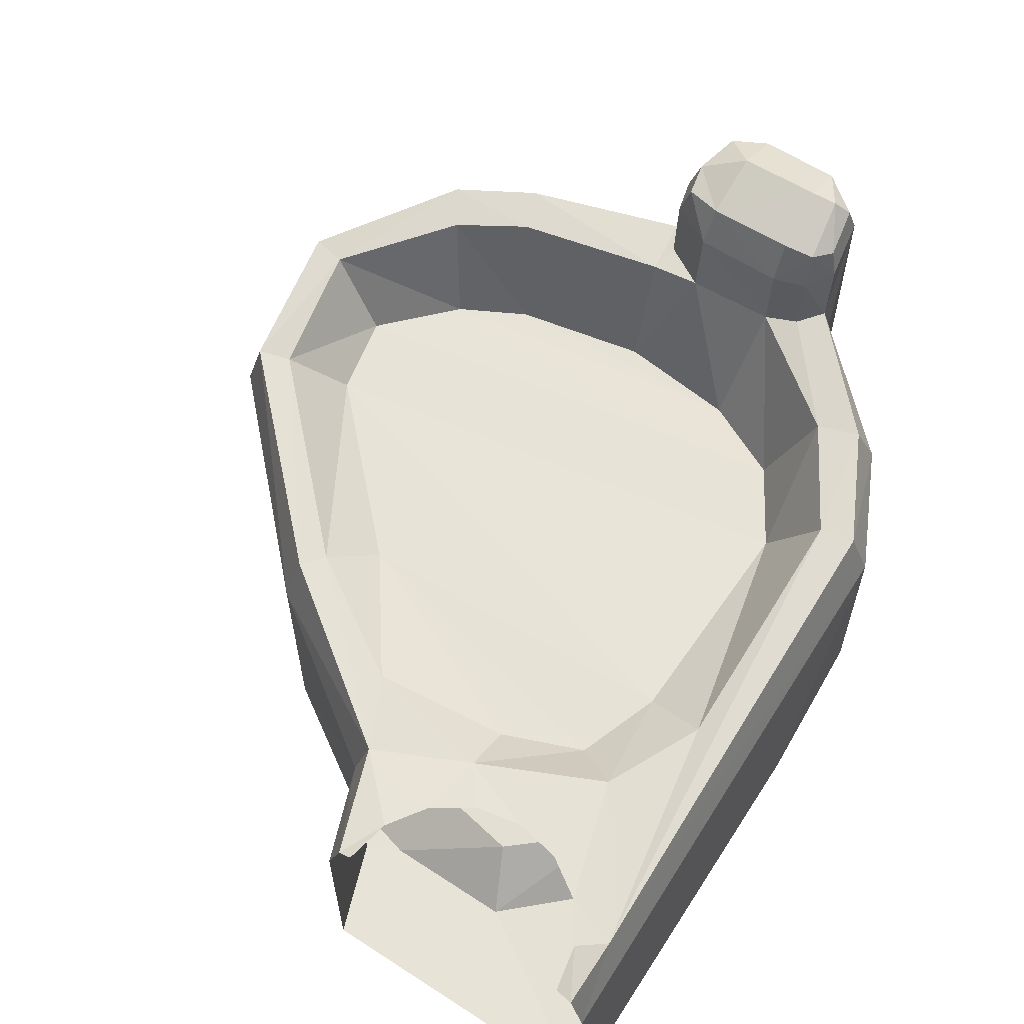
<metadata>
{"format":"obj","ext":"obj","renderer":"f3d","projection":"perspective","resolution":1024,"background":"white","views":[{"elev":61.8,"azim":-56.7,"up":"+Y"}]}
</metadata>
<code>
v 0 -0.2405 0.127
v 0.3492 -0.2154 0.127
v 0 -0.0473 0.1254
v 0.4673 -0.0068 0.1211
v 0 -0.0473 0.1254
v 0.3492 -0.2154 0.127
v 0.3492 -0.2154 0.127
v 0.4724 -0.1954 0.1216
v 0.4673 -0.0068 0.1211
v 0.4724 -0.1954 0.1216
v 0.5653 -0.1752 0.0716
v 0.4673 -0.0068 0.1211
v 0.4673 -0.0068 0.1211
v 0.5653 -0.1752 0.0716
v 0.5601 0.01065 0.0739
v 0.5601 0.01065 0.0739
v 0.5653 -0.1752 0.0716
v 0.6302 -0.1594 -0.01445
v 0.6297 0.0203 -0.0165
v 0.6302 -0.1594 -0.01445
v 0.6826 -0.1452 -0.0286
v 0.6297 0.0203 -0.0165
v 0.6826 -0.1452 -0.0286
v 0.6782 0.1399 -0.02985
v 0.6297 0.0203 -0.0165
v 0.6297 0.0203 -0.0165
v 0.6782 0.1399 -0.02985
v 0.6244 0.0772 -0.02055
v 0.6782 0.1399 -0.02985
v 0.6299 0.1318 -0.02155
v 0.6244 0.0772 -0.02055
v 0.6782 0.1399 -0.02985
v 0.6826 -0.1452 -0.0286
v 0.7063 -0.1382 -0.06265
v 0.7039 0.1404 -0.0668
v 0.7063 -0.1382 -0.06265
v 0.7063 -0.1381 -0.1343
v 0.7038 0.1394 -0.1321
v 0.7039 0.1404 -0.0668
v 0.7063 -0.1381 -0.1343
v 0.6864 -0.1439 -0.1676
v 0.6844 0.1399 -0.1653
v 0.7038 0.1394 -0.1321
v 0.6864 -0.1439 -0.1676
v 0.6496 -0.1545 -0.1815
v 0.6513 0.0269 -0.1792
v 0.6844 0.1399 -0.1653
v 0.6513 0.0269 -0.1792
v 0.6367 0.0719 -0.1804
v 0.6844 0.1399 -0.1653
v 0.6367 0.0719 -0.1804
v 0.6436 0.1314 -0.1769
v 0.6844 0.1399 -0.1653
v 0.6513 0.0269 -0.1792
v 0.6496 -0.1545 -0.1815
v 0.6183 -0.1625 -0.3182
v 0.6183 -0.1625 -0.3182
v 0.6155 0.0171 -0.3176
v 0.6513 0.0269 -0.1792
v 0.586 -0.1703 -0.3794
v 0.5837 0.01135 -0.3826
v 0.6183 -0.1625 -0.3182
v 0.6183 -0.1625 -0.3182
v 0.5837 0.01135 -0.3826
v 0.6155 0.0171 -0.3176
v 0.5837 0.01135 -0.3826
v 0.586 -0.1703 -0.3794
v 0.4757 -0.1948 -0.4746
v 0.4757 -0.1948 -0.4746
v 0.4657 -0.00645 -0.4753
v 0.5837 0.01135 -0.3826
v 0.0775 -0.2393 -0.1547
v 0 -0.2402 -0.1268
v 0 -0.048 -0.1252
v 0.07925 -0.04515 -0.1545
v 0.1736 -0.2342 -0.2949
v 0.1088 -0.2381 -0.193
v 0.07925 -0.04515 -0.1545
v 0.0775 -0.2393 -0.1547
v 0.07925 -0.04515 -0.1545
v 0.1088 -0.2381 -0.193
v 0.07925 -0.04515 -0.1545
v 0.1786 -0.03845 -0.2984
v 0.1736 -0.2342 -0.2949
v 0.3401 -0.2172 -0.4573
v 0.3358 -0.0223 -0.4529
v 0.4657 -0.00645 -0.4753
v 0.4657 -0.00645 -0.4753
v 0.4757 -0.1948 -0.4746
v 0.3401 -0.2172 -0.4573
v 0.1786 -0.03845 -0.2984
v 0.3358 -0.0223 -0.4529
v 0.3401 -0.2172 -0.4573
v 0.1736 -0.2342 -0.2949
v 0.5929 0.07135 -0.1348
v 0.5945 0.07395 -0.0632
v 0.5961 0.1318 -0.1338
v 0.5961 0.1318 -0.1338
v 0.5945 0.07395 -0.0632
v 0.5961 0.1316 -0.0631
v 0.6587 0.1804 -0.1318
v 0.61 0.1627 -0.1321
v 0.6602 0.1804 -0.06605
v 0.6602 0.1804 -0.06605
v 0.61 0.1627 -0.1321
v 0.6108 0.1634 -0.0633
v 0.6975 0.1629 -0.1306
v 0.6976 0.1627 -0.0669
v 0.7039 0.1404 -0.0668
v 0.7038 0.1394 -0.1321
v 0.6367 0.0719 -0.1804
v 0.6513 0.0269 -0.1792
v 0.6 0.0668 -0.3112
v 0.6 0.0668 -0.3112
v 0.6513 0.0269 -0.1792
v 0.6155 0.0171 -0.3176
v 0.6155 0.0171 -0.3176
v 0.5837 0.01135 -0.3826
v 0.5682 0.0603 -0.3759
v 0.6 0.0668 -0.3112
v 0.5682 0.0603 -0.3759
v 0.5837 0.01135 -0.3826
v 0.4607 0.03975 -0.4588
v 0.4607 0.03975 -0.4588
v 0.5837 0.01135 -0.3826
v 0.4657 -0.00645 -0.4753
v 0.4607 0.03975 -0.4588
v 0.4657 -0.00645 -0.4753
v 0.3419 0.0239 -0.4405
v 0.3419 0.0239 -0.4405
v 0.4657 -0.00645 -0.4753
v 0.3358 -0.0223 -0.4529
v 0.6832 0.1626 -0.1587
v 0.6453 0.1608 -0.1676
v 0.6587 0.1804 -0.1318
v 0.5929 0.07135 -0.1348
v 0.5961 0.1318 -0.1338
v 0.6169 0.1298 -0.1704
v 0.6139 0.07145 -0.1704
v 0.6436 0.1314 -0.1769
v 0.6367 0.0719 -0.1804
v 0.6169 0.1298 -0.1704
v 0.6169 0.1298 -0.1704
v 0.6367 0.0719 -0.1804
v 0.6139 0.07145 -0.1704
v 0.61 0.1627 -0.1321
v 0.5961 0.1318 -0.1338
v 0.5961 0.1316 -0.0631
v 0.6108 0.1634 -0.0633
v 0.6039 0.07645 -0.0368
v 0.6056 0.1296 -0.03715
v 0.5961 0.1316 -0.0631
v 0.5945 0.07395 -0.0632
v 0.6299 0.1318 -0.02155
v 0.6056 0.1296 -0.03715
v 0.6244 0.0772 -0.02055
v 0.6244 0.0772 -0.02055
v 0.6056 0.1296 -0.03715
v 0.6039 0.07645 -0.0368
v 0.5601 0.01065 0.0739
v 0.6297 0.0203 -0.0165
v 0.6244 0.0772 -0.02055
v 0.6244 0.0772 -0.02055
v 0.547 0.05175 0.0611
v 0.5601 0.01065 0.0739
v 0.4673 -0.0068 0.1211
v 0.5601 0.01065 0.0739
v 0.4603 0.03715 0.1063
v 0.4603 0.03715 0.1063
v 0.5601 0.01065 0.0739
v 0.547 0.05175 0.0611
v 0 -0.0088 0.1137
v 0 -0.0473 0.1254
v 0.0575 -0.008 0.1137
v 0.0575 -0.008 0.1137
v 0 -0.0473 0.1254
v 0.4673 -0.0068 0.1211
v 0.4603 0.03715 0.1063
v 0.4603 0.03715 0.1063
v 0.4538 0.0384 0.07765
v 0.0575 -0.008 0.1137
v 0.4538 0.0384 0.07765
v 0.2487 0.0093 0.08045
v 0.0575 -0.008 0.1137
v 0.2487 0.0093 0.08045
v 0.1704 0.00255 0.04135
v 0.0575 -0.008 0.1137
v 0.5333 0.0545 0.02765
v 0.4538 0.0384 0.07765
v 0.547 0.05175 0.0611
v 0.547 0.05175 0.0611
v 0.4538 0.0384 0.07765
v 0.4603 0.03715 0.1063
v 0.5333 0.0545 0.02765
v 0.547 0.05175 0.0611
v 0.6244 0.0772 -0.02055
v 0.6039 0.07645 -0.0368
v 0 -0.048 -0.1252
v 0 -0.00555 -0.1114
v 0.07925 -0.04515 -0.1545
v 0.07925 -0.04515 -0.1545
v 0 -0.00555 -0.1114
v 0.08705 -0.0024 -0.1426
v 0.1786 -0.03845 -0.2984
v 0.07925 -0.04515 -0.1545
v 0.08705 -0.0024 -0.1426
v 0.08705 -0.0024 -0.1426
v 0.1923 0.00615 -0.2894
v 0.1786 -0.03845 -0.2984
v 0.1786 -0.03845 -0.2984
v 0.1923 0.00615 -0.2894
v 0.3419 0.0239 -0.4405
v 0.3419 0.0239 -0.4405
v 0.3358 -0.0223 -0.4529
v 0.1786 -0.03845 -0.2984
v 0.3419 0.0239 -0.4405
v 0.1923 0.00615 -0.2894
v 0.3505 0.0215 -0.414
v 0.3505 0.0215 -0.414
v 0.1923 0.00615 -0.2894
v 0.2109 0.0059 -0.2743
v 0.4607 0.03975 -0.4588
v 0.3419 0.0239 -0.4405
v 0.4556 0.0387 -0.4315
v 0.4556 0.0387 -0.4315
v 0.3419 0.0239 -0.4405
v 0.3505 0.0215 -0.414
v 0.4607 0.03975 -0.4588
v 0.4556 0.0387 -0.4315
v 0.5682 0.0603 -0.3759
v 0.5682 0.0603 -0.3759
v 0.4556 0.0387 -0.4315
v 0.5375 0.05545 -0.3558
v 0.5375 0.05545 -0.3558
v 0.5669 0.0621 -0.2986
v 0.5682 0.0603 -0.3759
v 0.5682 0.0603 -0.3759
v 0.5669 0.0621 -0.2986
v 0.6 0.0668 -0.3112
v 0.6367 0.0719 -0.1804
v 0.6 0.0668 -0.3112
v 0.5903 0.06775 -0.1752
v 0.5903 0.06775 -0.1752
v 0.6 0.0668 -0.3112
v 0.5669 0.0621 -0.2986
v 0.2487 0.0093 0.08045
v 0.4538 0.0384 0.07765
v 0.4502 -0.0286 0.03305
v 0.4502 -0.0286 0.03305
v 0.2638 -0.0272 0.0286
v 0.2487 0.0093 0.08045
v 0.4538 0.0384 0.07765
v 0.5333 0.0545 0.02765
v 0.4502 -0.0286 0.03305
v 0.4502 -0.0286 0.03305
v 0.5333 0.0545 0.02765
v 0.5141 -0.02835 -0.0063
v 0.1943 -0.02875 0.0037
v 0.1704 0.00255 0.04135
v 0.2638 -0.0272 0.0286
v 0.2638 -0.0272 0.0286
v 0.1704 0.00255 0.04135
v 0.2487 0.0093 0.08045
v 0.1678 -0.02875 -0.06335
v 0.1236 -0.00025 -0.06215
v 0.1943 -0.02875 0.0037
v 0.1943 -0.02875 0.0037
v 0.1236 -0.00025 -0.06215
v 0.1704 0.00255 0.04135
v 0.2109 0.0059 -0.2743
v 0.1464 0.00095 -0.1707
v 0.2515 -0.0282 -0.2481
v 0.2515 -0.0282 -0.2481
v 0.1464 0.00095 -0.1707
v 0.1678 -0.02875 -0.06335
v 0.1464 0.00095 -0.1707
v 0.1236 -0.00025 -0.06215
v 0.1678 -0.02875 -0.06335
v 0.2109 0.0059 -0.2743
v 0.2515 -0.0282 -0.2481
v 0.3801 -0.02875 -0.375
v 0.3801 -0.02875 -0.375
v 0.3505 0.0215 -0.414
v 0.2109 0.0059 -0.2743
v 0.4556 0.0387 -0.4315
v 0.3505 0.0215 -0.414
v 0.4482 -0.0278 -0.3892
v 0.4482 -0.0278 -0.3892
v 0.3505 0.0215 -0.414
v 0.3801 -0.02875 -0.375
v 0.4556 0.0387 -0.4315
v 0.4482 -0.0278 -0.3892
v 0.5077 -0.02875 -0.3344
v 0.5077 -0.02875 -0.3344
v 0.5375 0.05545 -0.3558
v 0.4556 0.0387 -0.4315
v 0.5669 0.0621 -0.2986
v 0.5375 0.05545 -0.3558
v 0.5367 -0.02855 -0.2788
v 0.5367 -0.02855 -0.2788
v 0.5375 0.05545 -0.3558
v 0.5077 -0.02875 -0.3344
v 0.5669 0.0621 -0.2986
v 0.5367 -0.02855 -0.2788
v 0.5903 0.06775 -0.1752
v 0.5903 0.06775 -0.1752
v 0.5367 -0.02855 -0.2788
v 0.5576 -0.0282 -0.1711
v 0.5903 0.06775 -0.1752
v 0.5576 -0.0282 -0.1711
v 0.5929 0.07135 -0.1348
v 0.5576 -0.0282 -0.1711
v 0.5464 -0.02875 -0.07275
v 0.5929 0.07135 -0.1348
v 0.5929 0.07135 -0.1348
v 0.5464 -0.02875 -0.07275
v 0.5945 0.07395 -0.0632
v 0.5945 0.07395 -0.0632
v 0.5464 -0.02875 -0.07275
v 0.5141 -0.02835 -0.0063
v 0.5141 -0.02835 -0.0063
v 0.5333 0.0545 0.02765
v 0.5945 0.07395 -0.0632
v 0.5945 0.07395 -0.0632
v 0.5333 0.0545 0.02765
v 0.6039 0.07645 -0.0368
v 0.5929 0.07135 -0.1348
v 0.6139 0.07145 -0.1704
v 0.5903 0.06775 -0.1752
v 0.5903 0.06775 -0.1752
v 0.6139 0.07145 -0.1704
v 0.6367 0.0719 -0.1804
v 0.3801 -0.02875 -0.375
v 0.2515 -0.0282 -0.2481
v 0.2638 -0.0272 0.0286
v 0.4502 -0.0286 0.03305
v 0.2638 -0.0272 0.0286
v 0.2515 -0.0282 -0.2481
v 0.1943 -0.02875 0.0037
v 0.2515 -0.0282 -0.2481
v 0.1678 -0.02875 -0.06335
v 0.1943 -0.02875 0.0037
v 0.5141 -0.02835 -0.0063
v 0.5464 -0.02875 -0.07275
v 0.5077 -0.02875 -0.3344
v 0.4482 -0.0278 -0.3892
v 0.5077 -0.02875 -0.3344
v 0.5464 -0.02875 -0.07275
v 0.5367 -0.02855 -0.2788
v 0.5464 -0.02875 -0.07275
v 0.5576 -0.0282 -0.1711
v 0.5367 -0.02855 -0.2788
v 0.3801 -0.02875 -0.375
v 0.4502 -0.0286 0.03305
v 0.5141 -0.02835 -0.0063
v 0.4482 -0.0278 -0.3892
v 0.6864 -0.1439 -0.1676
v 0.7063 -0.1381 -0.1343
v 0.7063 -0.1382 -0.06265
v 0.6826 -0.1452 -0.0286
v 0.6496 -0.1545 -0.1815
v 0.6864 -0.1439 -0.1676
v 0.6826 -0.1452 -0.0286
v 0.6302 -0.1594 -0.01445
v 0.5653 -0.1752 0.0716
v 0.5584 -0.1371 -0.0306
v 0.6302 -0.1594 -0.01445
v 0.6496 -0.1545 -0.1815
v 0.6302 -0.1594 -0.01445
v 0.5845 -0.1321 -0.1749
v 0.5845 -0.1321 -0.1749
v 0.6302 -0.1594 -0.01445
v 0.5584 -0.1371 -0.0306
v 0.5584 -0.1371 -0.0306
v 0.5653 -0.1752 0.0716
v 0.4607 -0.1573 0.0572
v 0.4607 -0.1573 0.0572
v 0.5653 -0.1752 0.0716
v 0.4724 -0.1954 0.1216
v 0.4607 -0.1573 0.0572
v 0.4724 -0.1954 0.1216
v 0.3492 -0.2154 0.127
v 0.3384 -0.1772 0.0629
v 0.3492 -0.2154 0.127
v 0.1784 -0.2341 0.0766
v 0.1942 -0.1926 0.0318
v 0.1942 -0.1926 0.0318
v 0.3384 -0.1772 0.0629
v 0.3492 -0.2154 0.127
v 0.586 -0.1703 -0.3794
v 0.6183 -0.1625 -0.3182
v 0.5349 -0.1426 -0.3452
v 0.5349 -0.1426 -0.3452
v 0.6183 -0.1625 -0.3182
v 0.5845 -0.1321 -0.1749
v 0.6183 -0.1625 -0.3182
v 0.6496 -0.1545 -0.1815
v 0.5845 -0.1321 -0.1749
v 0.4757 -0.1948 -0.4746
v 0.586 -0.1703 -0.3794
v 0.4556 -0.1584 -0.4148
v 0.4556 -0.1584 -0.4148
v 0.586 -0.1703 -0.3794
v 0.5349 -0.1426 -0.3452
v 0.4757 -0.1948 -0.4746
v 0.4556 -0.1584 -0.4148
v 0.3401 -0.2172 -0.4573
v 0.3401 -0.2172 -0.4573
v 0.4556 -0.1584 -0.4148
v 0.3649 -0.1736 -0.3977
v 0.3401 -0.2172 -0.4573
v 0.3649 -0.1736 -0.3977
v 0.1736 -0.2342 -0.2949
v 0.1736 -0.2342 -0.2949
v 0.3649 -0.1736 -0.3977
v 0.2238 -0.1902 -0.2576
v 0.0909 -0.239 -0.1262
v 0.1088 -0.2381 -0.193
v 0.1495 -0.1964 -0.1249
v 0.1495 -0.1964 -0.1249
v 0.1088 -0.2381 -0.193
v 0.2238 -0.1902 -0.2576
v 0.1088 -0.2381 -0.193
v 0.1736 -0.2342 -0.2949
v 0.2238 -0.1902 -0.2576
v 0.0904 -0.2392 -0.01965
v 0.0909 -0.239 -0.1262
v 0.1343 -0.1972 -0.0401
v 0.1343 -0.1972 -0.0401
v 0.0909 -0.239 -0.1262
v 0.1495 -0.1964 -0.1249
v 0.1343 -0.1972 -0.0401
v 0.1942 -0.1926 0.0318
v 0.0904 -0.2392 -0.01965
v 0.0904 -0.2392 -0.01965
v 0.1942 -0.1926 0.0318
v 0.1784 -0.2341 0.0766
v 0.3492 -0.2154 0.127
v 0 -0.2405 0.127
v 0.1784 -0.2341 0.0766
v 0.1784 -0.2341 0.0766
v 0 -0.2405 0.127
v 0.0904 -0.2392 -0.01965
v 0.0904 -0.2392 -0.01965
v 0 -0.2405 0.127
v 0 -0.2402 -0.1268
v 0.0909 -0.239 -0.1262
v 0.0775 -0.2393 -0.1547
v 0.0909 -0.239 -0.1262
v 0 -0.2402 -0.1268
v 0.4607 -0.1573 0.0572
v 0.5349 -0.1426 -0.3452
v 0.5845 -0.1321 -0.1749
v 0.5584 -0.1371 -0.0306
v 0.2238 -0.1902 -0.2576
v 0.3649 -0.1736 -0.3977
v 0.3384 -0.1772 0.0629
v 0.1942 -0.1926 0.0318
v 0.2238 -0.1902 -0.2576
v 0.1942 -0.1926 0.0318
v 0.1495 -0.1964 -0.1249
v 0.1942 -0.1926 0.0318
v 0.1343 -0.1972 -0.0401
v 0.1495 -0.1964 -0.1249
v 0.4556 -0.1584 -0.4148
v 0.5349 -0.1426 -0.3452
v 0.4607 -0.1573 0.0572
v 0.4556 -0.1584 -0.4148
v 0.4607 -0.1573 0.0572
v 0.3384 -0.1772 0.0629
v 0.3649 -0.1736 -0.3977
v 0.1923 0.00615 -0.2894
v 0.08705 -0.0024 -0.1426
v 0.2109 0.0059 -0.2743
v 0.2109 0.0059 -0.2743
v 0.08705 -0.0024 -0.1426
v 0.1464 0.00095 -0.1707
v 0.6844 0.1399 -0.1653
v 0.6436 0.1314 -0.1769
v 0.6453 0.1608 -0.1676
v 0.6832 0.1626 -0.1587
v 0.6205 0.1558 -0.1628
v 0.61 0.1627 -0.1321
v 0.6453 0.1608 -0.1676
v 0.6453 0.1608 -0.1676
v 0.61 0.1627 -0.1321
v 0.6587 0.1804 -0.1318
v 0.6205 0.1558 -0.1628
v 0.6453 0.1608 -0.1676
v 0.6436 0.1314 -0.1769
v 0.6169 0.1298 -0.1704
v 0.6169 0.1298 -0.1704
v 0.5961 0.1318 -0.1338
v 0.6205 0.1558 -0.1628
v 0.6205 0.1558 -0.1628
v 0.5961 0.1318 -0.1338
v 0.61 0.1627 -0.1321
v 0.6587 0.1804 -0.1318
v 0.6602 0.1804 -0.06605
v 0.6975 0.1629 -0.1306
v 0.6975 0.1629 -0.1306
v 0.6602 0.1804 -0.06605
v 0.6976 0.1627 -0.0669
v 0.6975 0.1629 -0.1306
v 0.7038 0.1394 -0.1321
v 0.6832 0.1626 -0.1587
v 0.6832 0.1626 -0.1587
v 0.7038 0.1394 -0.1321
v 0.6844 0.1399 -0.1653
v 0.6832 0.1626 -0.1587
v 0.6587 0.1804 -0.1318
v 0.6975 0.1629 -0.1306
v 0.6721 0.1623 -0.0347
v 0.6782 0.1399 -0.02985
v 0.6976 0.1627 -0.0669
v 0.6976 0.1627 -0.0669
v 0.6782 0.1399 -0.02985
v 0.7039 0.1404 -0.0668
v 0.6644 0.1756 -0.04665
v 0.6721 0.1623 -0.0347
v 0.6976 0.1627 -0.0669
v 0.6976 0.1627 -0.0669
v 0.6602 0.1804 -0.06605
v 0.6644 0.1756 -0.04665
v 0.633 0.154 -0.0278
v 0.6299 0.1318 -0.02155
v 0.6782 0.1399 -0.02985
v 0.6721 0.1623 -0.0347
v 0.6166 0.158 -0.03945
v 0.6644 0.1756 -0.04665
v 0.6602 0.1804 -0.06605
v 0.6108 0.1634 -0.0633
v 0.6166 0.158 -0.03945
v 0.633 0.154 -0.0278
v 0.6644 0.1756 -0.04665
v 0.6644 0.1756 -0.04665
v 0.633 0.154 -0.0278
v 0.6721 0.1623 -0.0347
v 0.6108 0.1634 -0.0633
v 0.5961 0.1316 -0.0631
v 0.6166 0.158 -0.03945
v 0.6166 0.158 -0.03945
v 0.5961 0.1316 -0.0631
v 0.6056 0.1296 -0.03715
v 0.633 0.154 -0.0278
v 0.6166 0.158 -0.03945
v 0.6299 0.1318 -0.02155
v 0.6299 0.1318 -0.02155
v 0.6166 0.158 -0.03945
v 0.6056 0.1296 -0.03715
v 0.1088 -0.2381 -0.193
v 0.0909 -0.239 -0.1262
v 0.0775 -0.2393 -0.1547
v 0 -0.00555 -0.1114
v 0 0 -0.1
v 0.03827 0 -0.09239
v 0 -0.00555 -0.1114
v 0.03827 0 -0.09239
v 0.08705 -0.0024 -0.1426
v 0.08705 -0.0024 -0.1426
v 0.03827 0 -0.09239
v 0.07071 0 -0.07071
v 0.08705 -0.0024 -0.1426
v 0.07071 0 -0.07071
v 0.1236 -0.00025 -0.06215
v 0.08705 -0.0024 -0.1426
v 0.1236 -0.00025 -0.06215
v 0.1464 0.00095 -0.1707
v 0.07071 0 -0.07071
v 0.09239 0 -0.03827
v 0.1236 -0.00025 -0.06215
v 0.1236 -0.00025 -0.06215
v 0.09239 0 -0.03827
v 0.1 0 0
v 0.1236 -0.00025 -0.06215
v 0.1 0 0
v 0.1704 0.00255 0.04135
v 0.1704 0.00255 0.04135
v 0.1 0 0
v 0.09239 0 0.03827
v 0.1704 0.00255 0.04135
v 0.09239 0 0.03827
v 0.07071 0 0.07071
v 0.1704 0.00255 0.04135
v 0.07071 0 0.07071
v 0.0575 -0.008 0.1137
v 0.0575 -0.008 0.1137
v 0.07071 0 0.07071
v 0.03827 0 0.09239
v 0.0575 -0.008 0.1137
v 0.03827 0 0.09239
v 0 -0.0088 0.1137
v 0 -0.0088 0.1137
v 0.03827 0 0.09239
v 0 0 0.1
g mesh6848065
f 1 2 3
f 4 5 6
f 7 8 9
f 10 11 12
f 13 14 15
f 16 17 18
f 18 19 16
f 20 21 22
f 23 24 25
f 26 27 28
f 29 30 31
f 32 33 34
f 34 35 32
f 36 37 38
f 38 39 36
f 40 41 42
f 42 43 40
f 44 45 46
f 46 47 44
f 48 49 50
f 51 52 53
f 54 55 56
f 57 58 59
f 60 61 62
f 63 64 65
f 66 67 68
f 69 70 71
f 72 73 74
f 74 75 72
f 76 77 78
f 79 80 81
f 82 83 84
f 85 86 87
f 88 89 90
f 91 92 93
f 93 94 91
f 95 96 97
f 98 99 100
f 101 102 103
f 104 105 106
f 107 108 109
f 109 110 107
f 111 112 113
f 114 115 116
f 117 118 119
f 119 120 117
f 121 122 123
f 124 125 126
f 127 128 129
f 130 131 132
f 133 134 135
f 136 137 138
f 138 139 136
f 140 141 142
f 143 144 145
f 146 147 148
f 148 149 146
f 150 151 152
f 152 153 150
f 154 155 156
f 157 158 159
f 160 161 162
f 163 164 165
f 166 167 168
f 169 170 171
f 172 173 174
f 175 176 177
f 177 178 175
f 179 180 181
f 182 183 184
f 185 186 187
f 188 189 190
f 191 192 193
f 194 195 196
f 196 197 194
f 198 199 200
f 201 202 203
f 204 205 206
f 207 208 209
f 210 211 212
f 213 214 215
f 216 217 218
f 219 220 221
f 222 223 224
f 225 226 227
f 228 229 230
f 231 232 233
f 234 235 236
f 237 238 239
f 240 241 242
f 243 244 245
f 246 247 248
f 249 250 251
f 252 253 254
f 255 256 257
f 258 259 260
f 261 262 263
f 264 265 266
f 267 268 269
f 270 271 272
f 273 274 275
f 276 277 278
f 279 280 281
f 282 283 284
f 285 286 287
f 288 289 290
f 291 292 293
f 294 295 296
f 297 298 299
f 300 301 302
f 303 304 305
f 306 307 308
f 309 310 311
f 312 313 314
f 315 316 317
f 318 319 320
f 321 322 323
f 324 325 326
f 327 328 329
f 330 331 332
f 333 334 335
f 335 336 333
f 337 338 339
f 340 341 342
f 343 344 345
f 345 346 343
f 347 348 349
f 350 351 352
f 353 354 355
f 355 356 353
f 357 358 359
f 359 360 357
f 361 362 363
f 363 364 361
f 365 366 367
f 368 369 370
f 371 372 373
f 374 375 376
f 377 378 379
f 380 381 382
f 382 383 380
f 384 385 386
f 387 388 389
f 390 391 392
f 393 394 395
f 396 397 398
f 399 400 401
f 402 403 404
f 405 406 407
f 408 409 410
f 411 412 413
f 414 415 416
f 417 418 419
f 420 421 422
f 423 424 425
f 426 427 428
f 429 430 431
f 432 433 434
f 435 436 437
f 438 439 440
f 441 442 443
f 444 445 446
f 446 447 444
f 448 449 450
f 451 452 453
f 453 454 451
f 455 456 457
f 457 458 455
f 459 460 461
f 462 463 464
f 465 466 467
f 468 469 470
f 470 471 468
f 472 473 474
f 475 476 477
f 478 479 480
f 480 481 478
f 482 483 484
f 485 486 487
f 488 489 490
f 490 491 488
f 492 493 494
f 495 496 497
f 498 499 500
f 501 502 503
f 504 505 506
f 507 508 509
f 510 511 512
f 513 514 515
f 516 517 518
f 519 520 521
f 522 523 524
f 525 526 527
f 527 528 525
f 529 530 531
f 531 532 529
f 533 534 535
f 536 537 538
f 539 540 541
f 542 543 544
f 545 546 547
f 548 549 550
f 551 552 553
f 554 555 556
f 557 558 559
f 560 561 562
f 563 564 565
f 566 567 568
f 569 570 571
f 572 573 574
f 575 576 577
f 578 579 580
f 581 582 583
f 584 585 586
f 587 588 589
f 590 591 592
f 593 594 595

</code>
